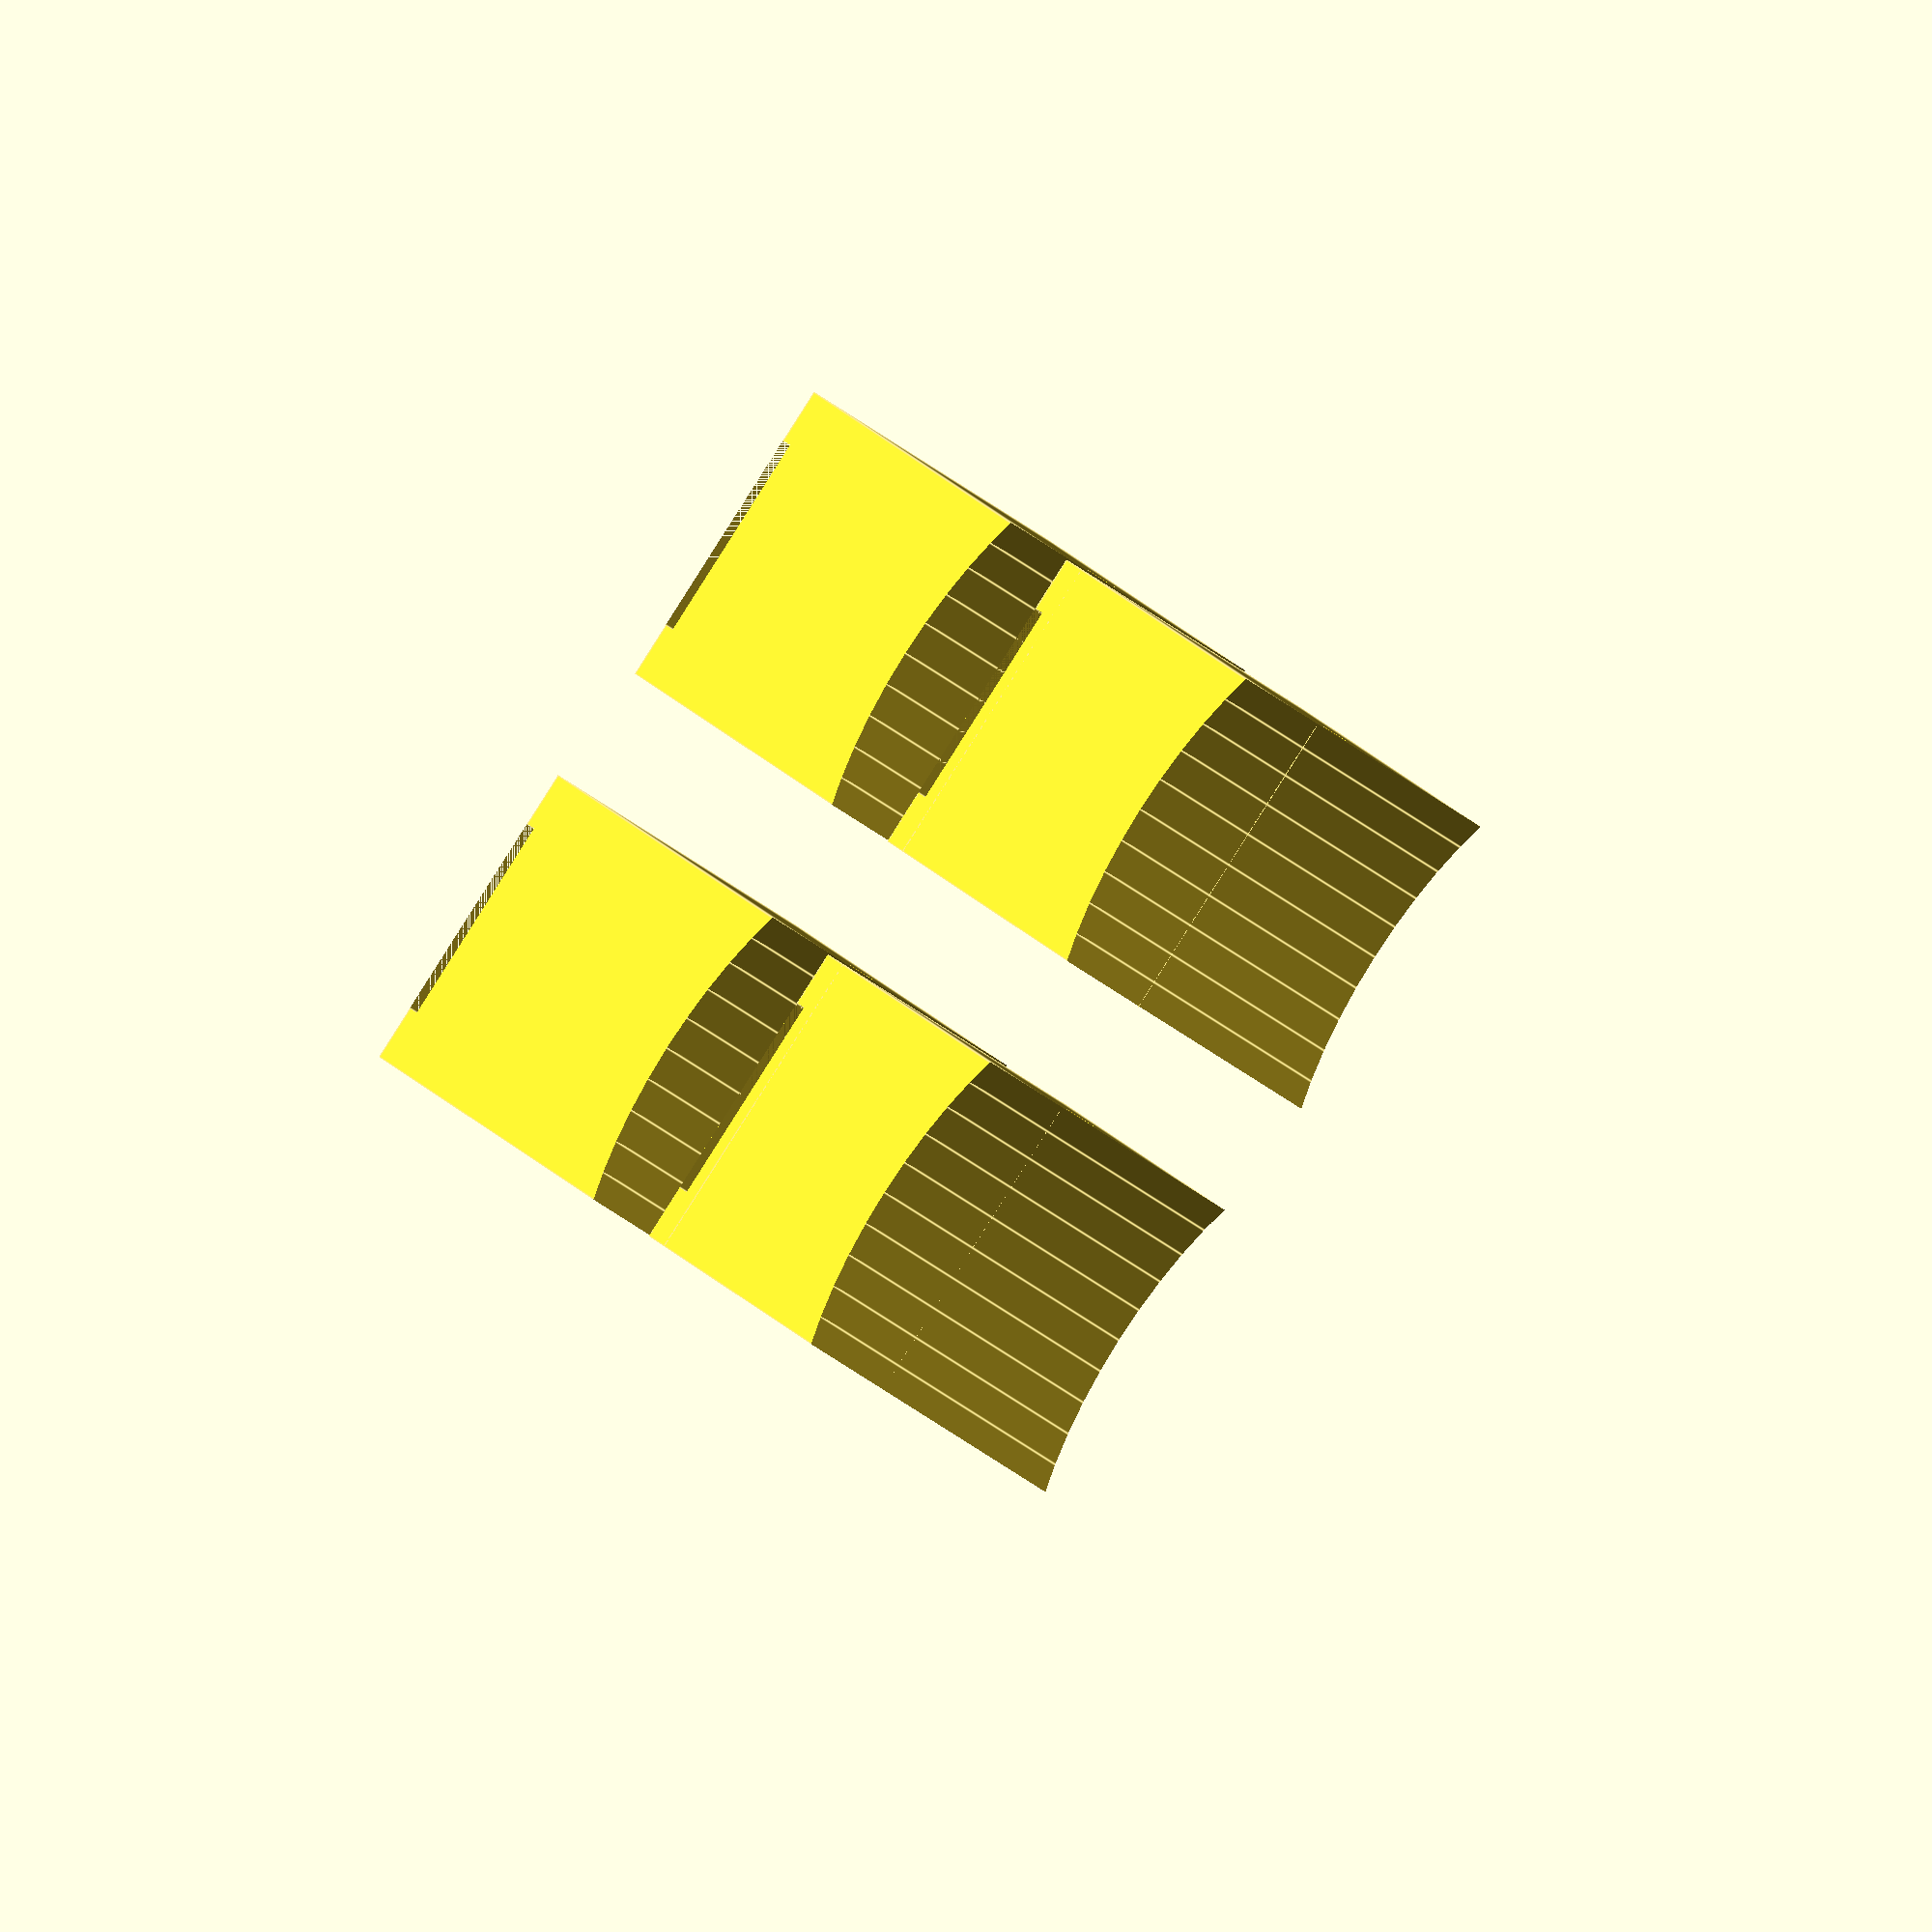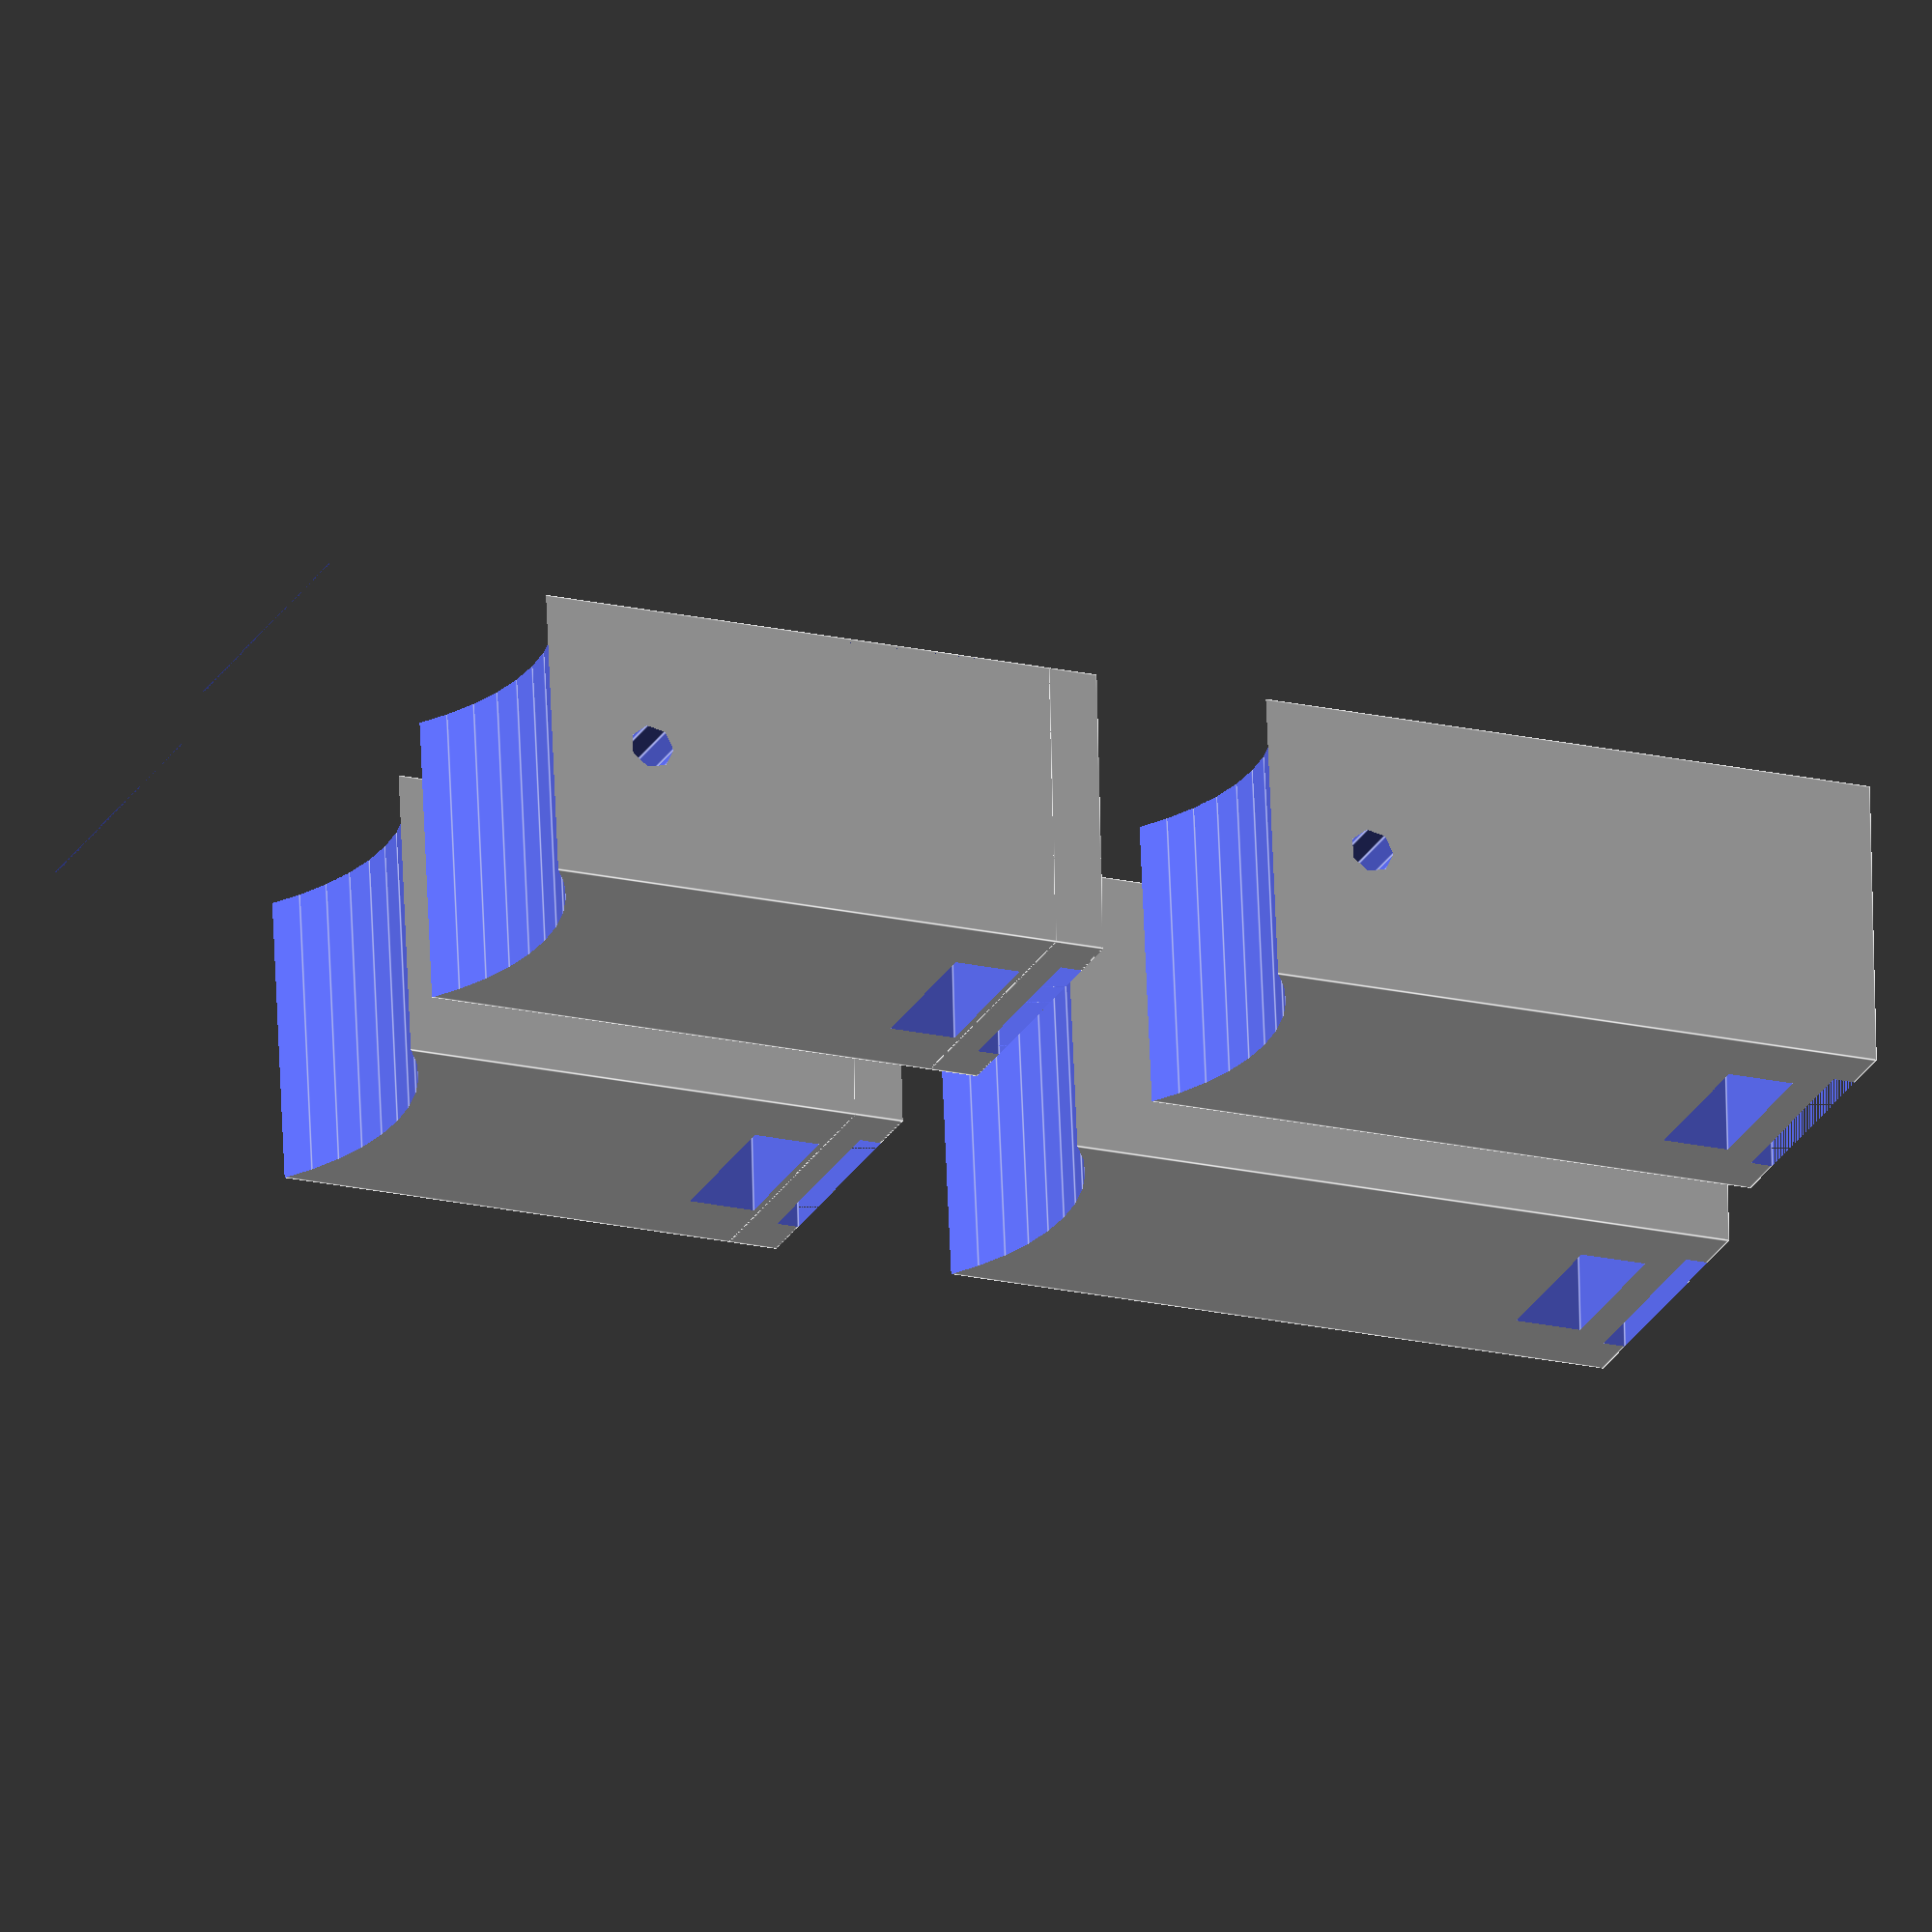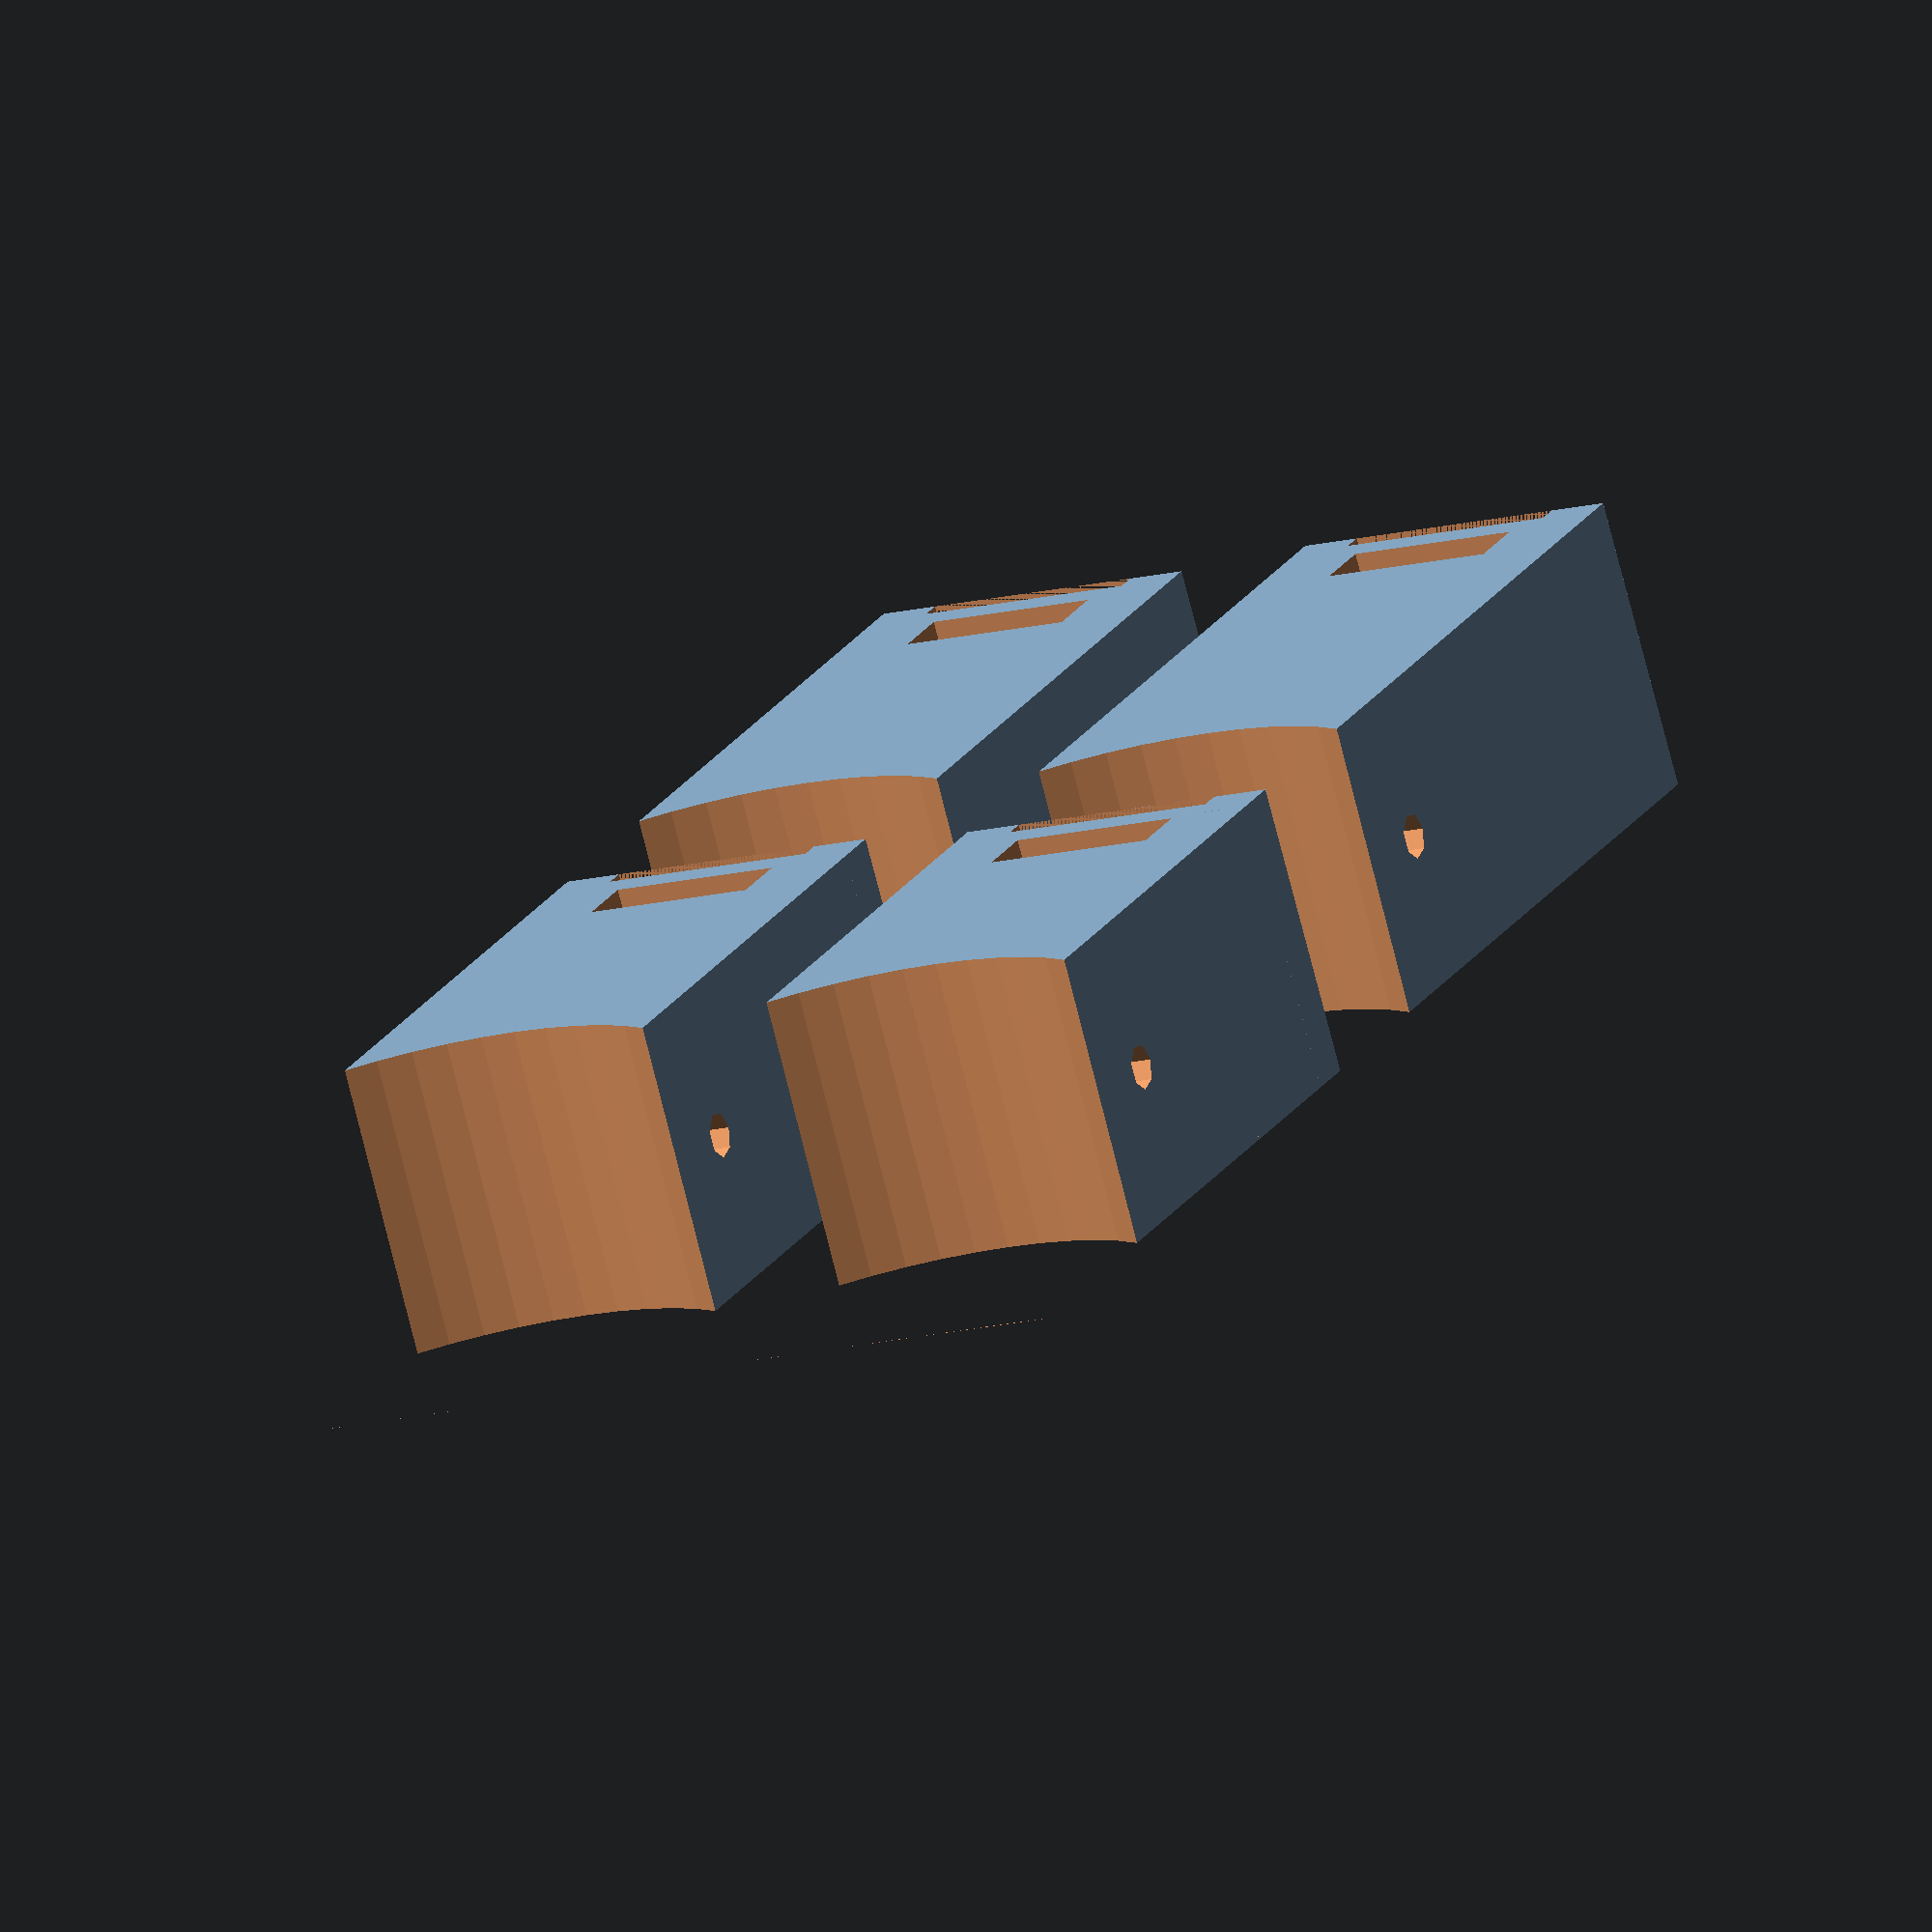
<openscad>
module uchytka(odstup) {

    sirka = 29;
    vyska = 26;

    polomer_trubky = 25;
    polomer_uchytky = 2;

    vykus_vzadu = 2;

    sklon_trubky = atan(2/100);
    
    prumer_matky = 15;

    translate([-(polomer_trubky + 3 + odstup / 2), -sirka/2])
    difference() {
        cube([2 + odstup + polomer_trubky, sirka, vyska]);
        // tady bude trubka
        translate([0, sirka/2, 0]) 
            rotate([0, sklon_trubky, 0])
            cylinder(h=vyska *2 , r=polomer_trubky, $fn=50);
        // uchytka na pasku
        rotate([90, 0, 0]) 
            translate([polomer_trubky + 3 + polomer_uchytky, vyska / 2, -35]) 
            cylinder(h=vyska * 2, r=polomer_uchytky);
        // vykus u stojny
        translate([polomer_trubky + odstup + vykus_vzadu/2, sirka/2, vyska / 2])
            cube([vykus_vzadu, 19, vyska * 2], center=true);
        // sroub
        rotate([0, 90,0]) 
            translate([-vyska/2, sirka/2, 30]) 
            cylinder(h=100, r=4);
        // vykus pro matku
        translate([polomer_trubky + 3 + odstup - vykus_vzadu -6 - 4, 
                  sirka/2 - prumer_matky/2, 
                  vyska/2 - prumer_matky/2])
            cube([6, prumer_matky, prumer_matky + (vyska - prumer_matky) / 2 + 1]);
    }

}

uchytka(40);

translate([0, 40]) uchytka(45);
translate([70, 40]) uchytka(50);
translate([70, 0]) uchytka(55);
</openscad>
<views>
elev=233.9 azim=119.4 roll=308.0 proj=o view=edges
elev=113.9 azim=202.2 roll=181.3 proj=o view=edges
elev=255.8 azim=113.0 roll=165.5 proj=o view=solid
</views>
